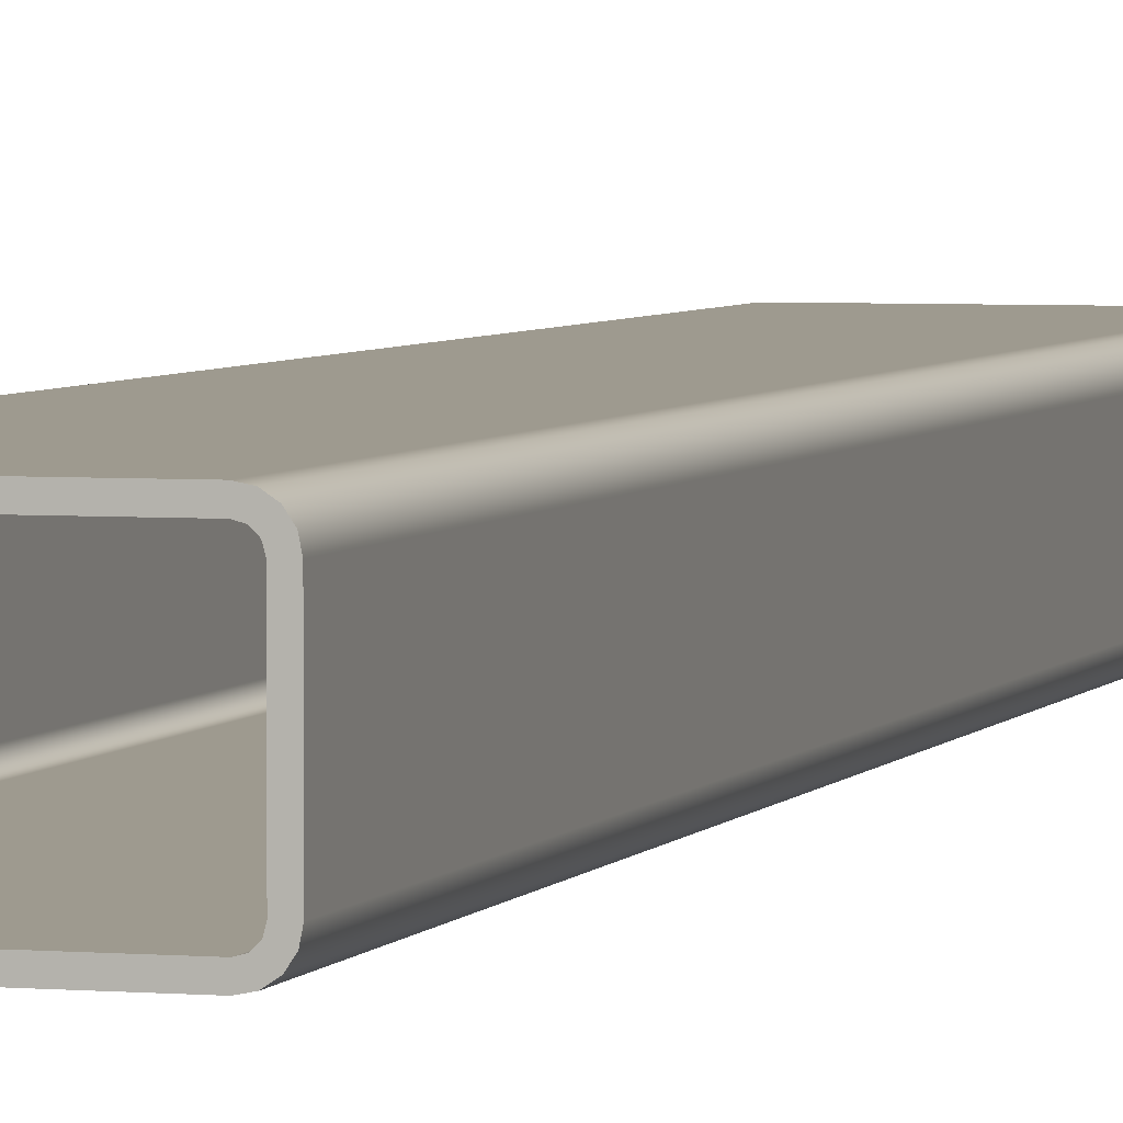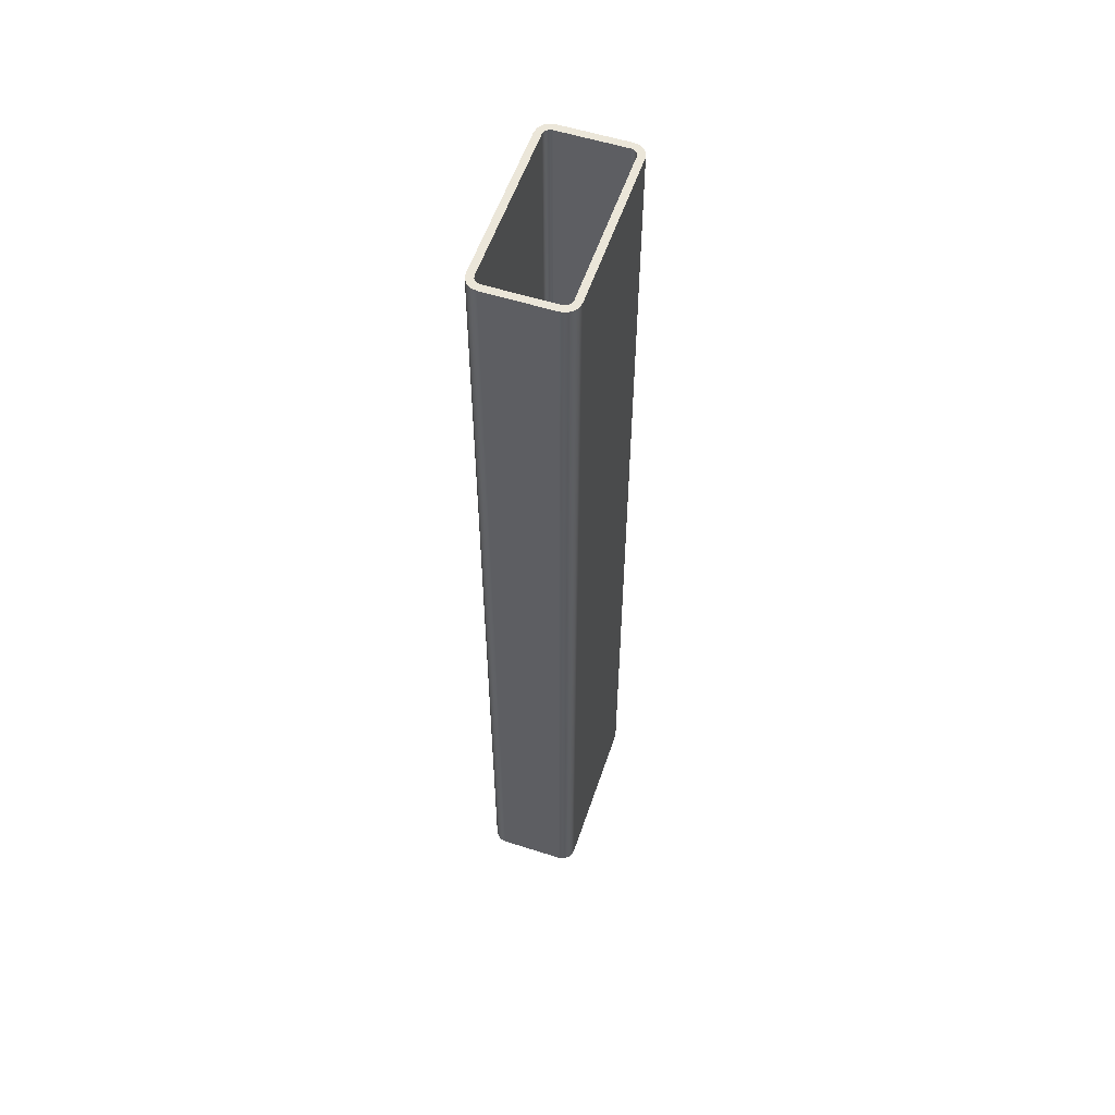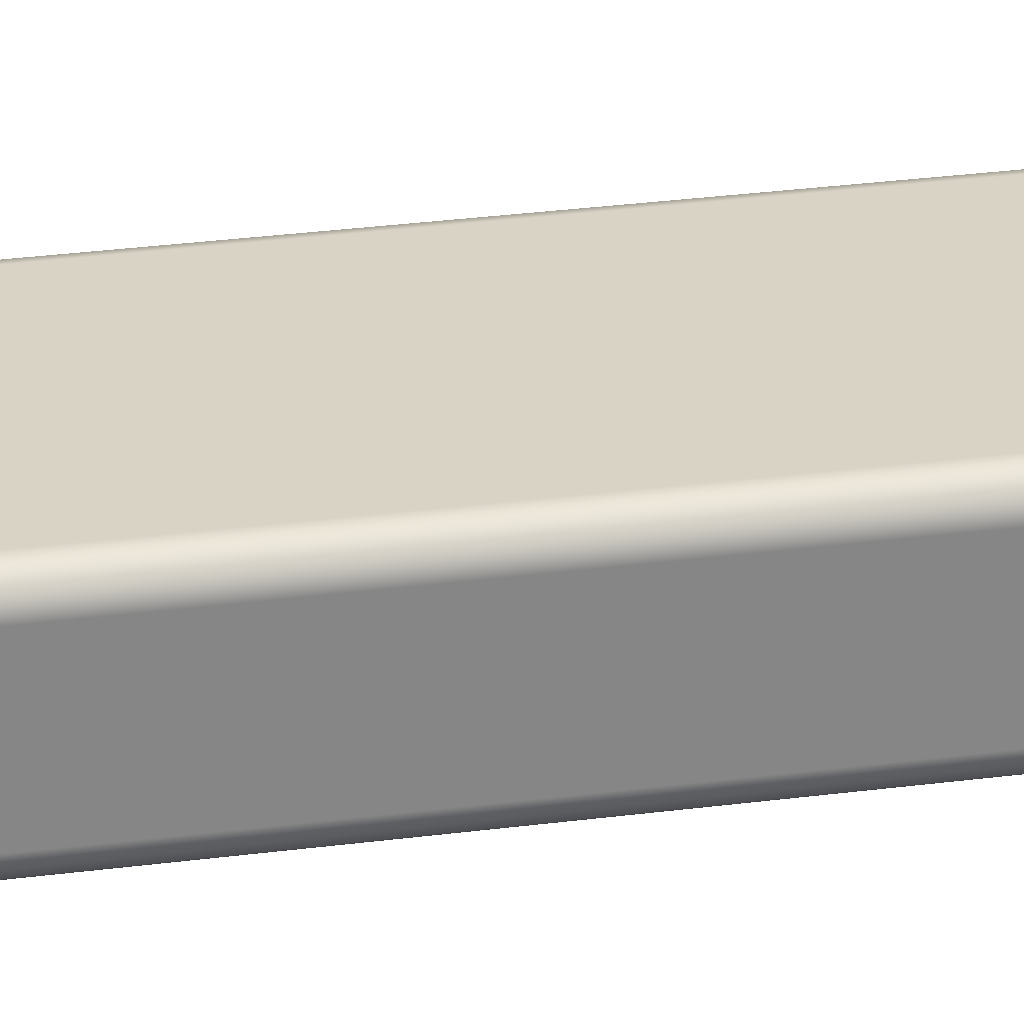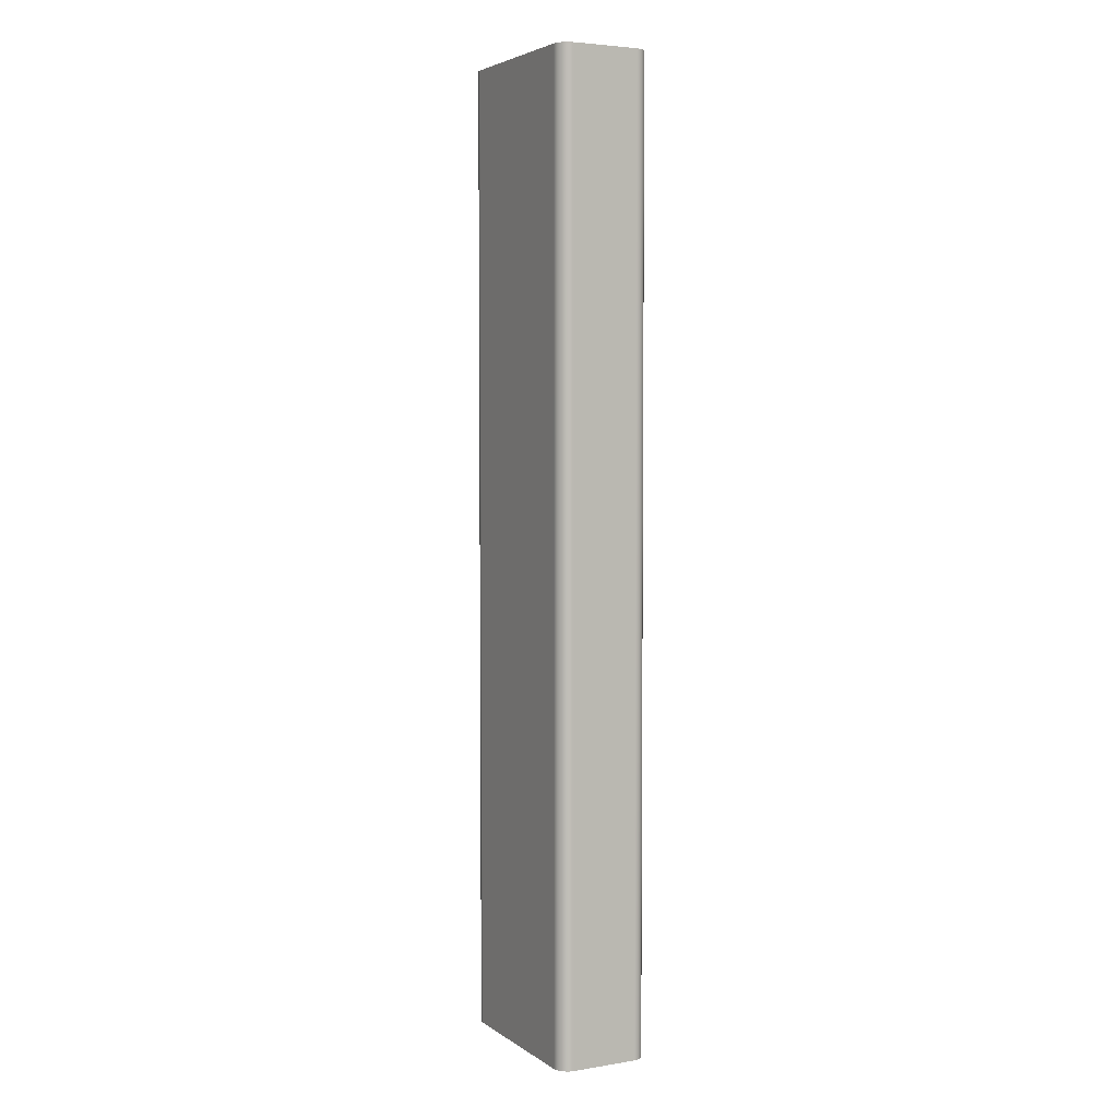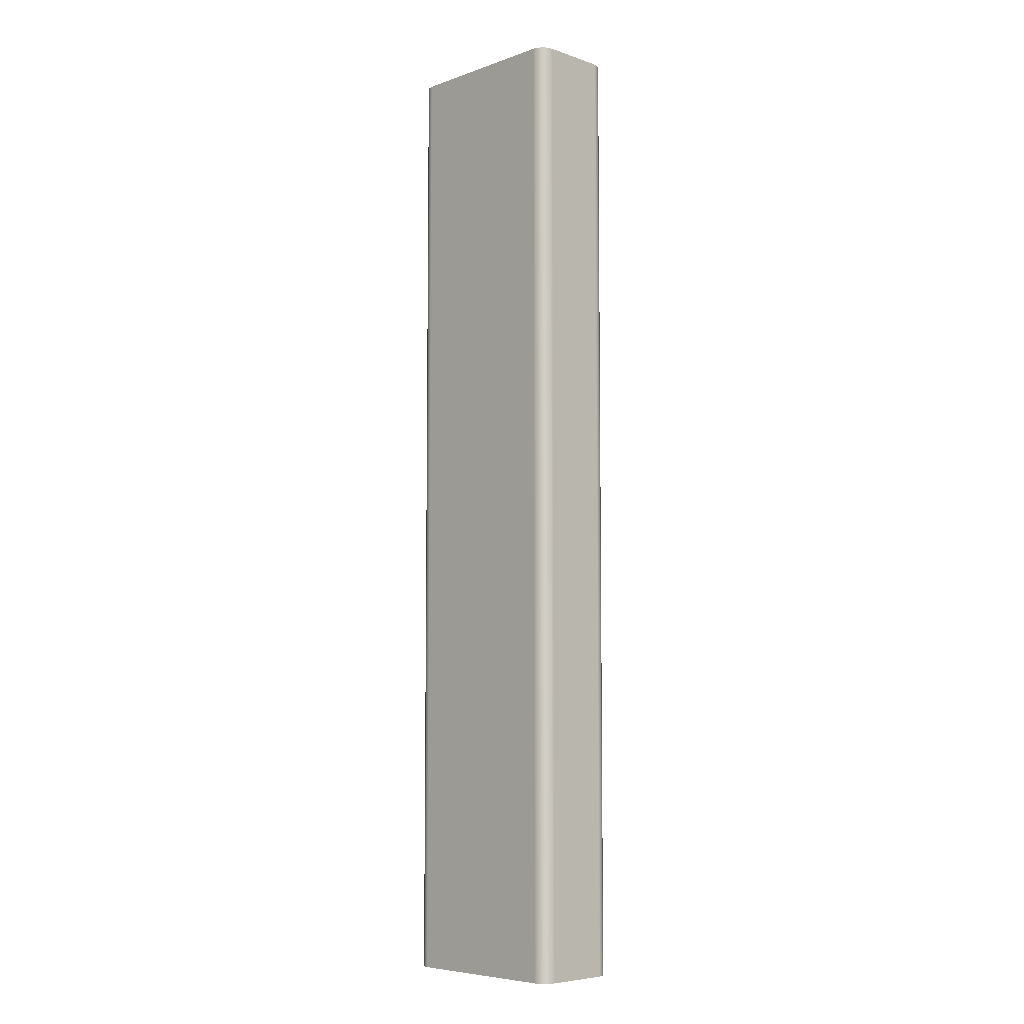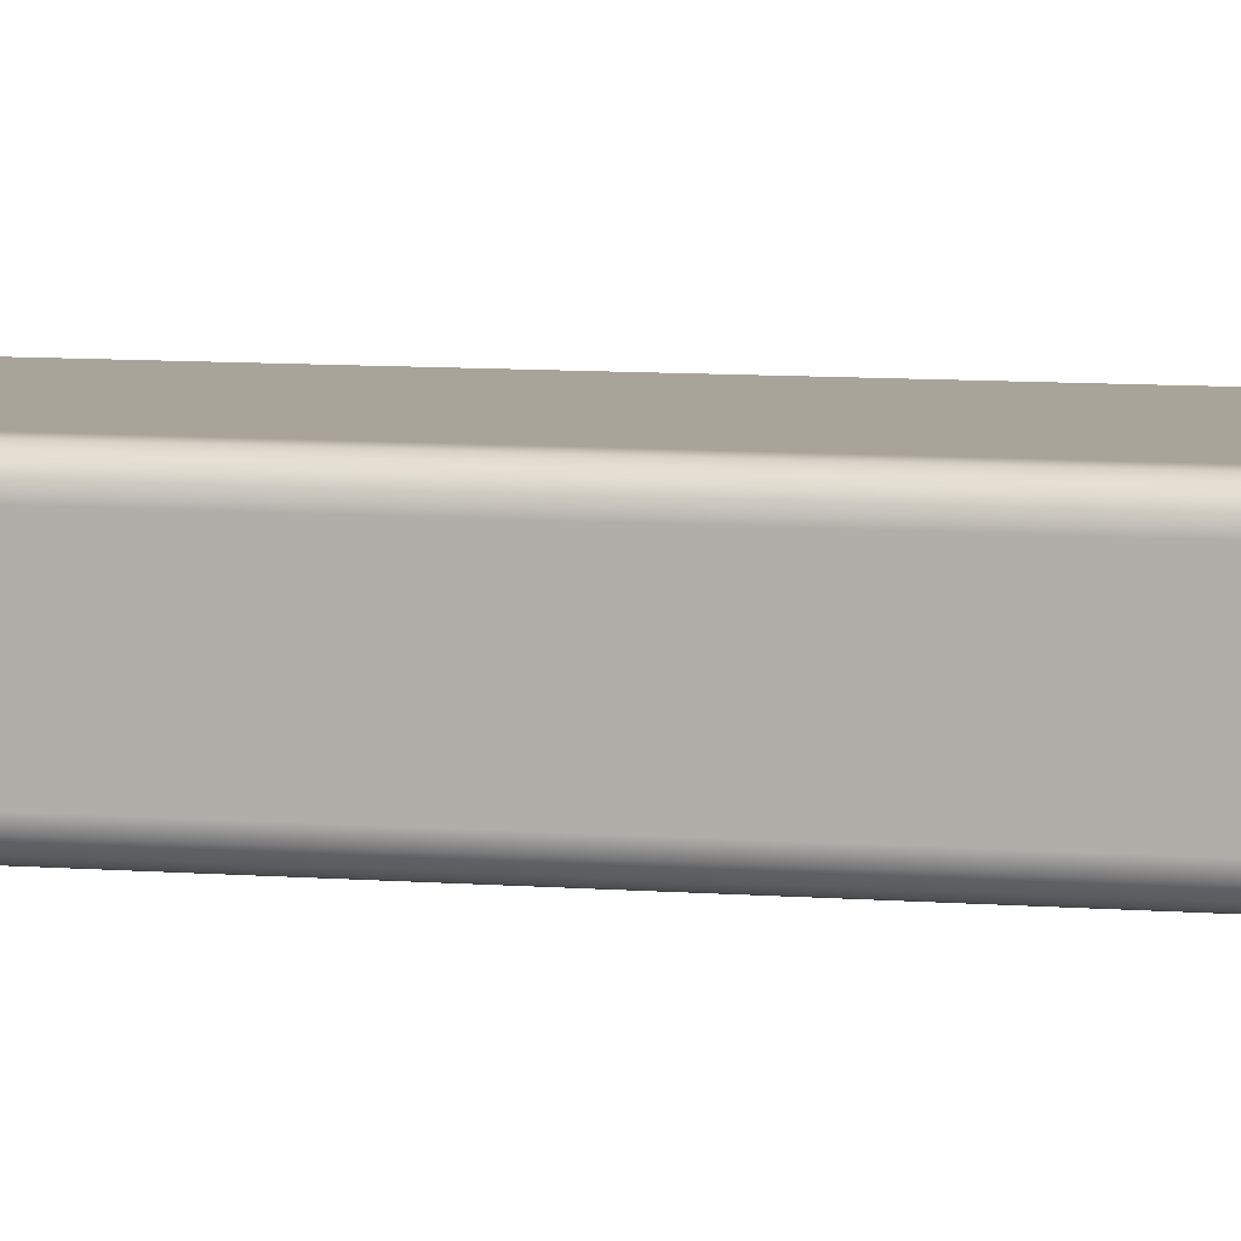
<metadata>
{"format":"obj","ext":"obj","renderer":"f3d","projection":"perspective","resolution":1024,"background":"white","views":[{"elev":3.8,"azim":-163.5,"up":"+Z"},{"elev":56.3,"azim":-71.5,"up":"+Y"},{"elev":28.3,"azim":-101.4,"up":"+Z"},{"elev":4.3,"azim":-117.5,"up":"+Y"},{"elev":-6.5,"azim":45.5,"up":"+Y"},{"elev":7.2,"azim":104.1,"up":"+Z"}]}
</metadata>
<code>
v 0.6 0 -3.7
v 7.4 0 -3.7
v 7.4 41 -3.7
v 0.6 41 -3.7
v 0.3 0 -3.4
v 0.3402 0 -3.55
v 0.45 0 -3.66
v 0.6 0 -3.7
v 0.6 41 -3.7
v 0.45 41 -3.66
v 0.3402 41 -3.55
v 0.3 41 -3.4
v 0.3 0 -0.6
v 0.3 0 -3.4
v 0.3 41 -3.4
v 0.3 41 -0.6
v 0.6 0 -0.3
v 0.45 0 -0.3402
v 0.3402 0 -0.45
v 0.3 0 -0.6
v 0.3 41 -0.6
v 0.3402 41 -0.45
v 0.45 41 -0.3402
v 0.6 41 -0.3
v 7.4 0 -0.3
v 0.6 0 -0.3
v 0.6 41 -0.3
v 7.4 41 -0.3
v 7.7 0 -0.6
v 7.66 0 -0.45
v 7.55 0 -0.3402
v 7.4 0 -0.3
v 7.4 41 -0.3
v 7.55 41 -0.3402
v 7.66 41 -0.45
v 7.7 41 -0.6
v 7.7 0 -3.4
v 7.7 0 -0.6
v 7.7 41 -0.6
v 7.7 41 -3.4
v 7.4 0 -3.7
v 7.55 0 -3.66
v 7.66 0 -3.55
v 7.7 0 -3.4
v 7.7 41 -3.4
v 7.66 41 -3.55
v 7.55 41 -3.66
v 7.4 41 -3.7
v 0 0 -3.4
v 0 0 -0.6
v 0 41 -0.6
v 0 41 -3.4
v 0.6 0 -4
v 0.3704 0 -3.954
v 0.1757 0 -3.824
v 0.04567 0 -3.63
v 0 0 -3.4
v 0 41 -3.4
v 0.04567 41 -3.63
v 0.1757 41 -3.824
v 0.3704 41 -3.954
v 0.6 41 -4
v 7.4 0 -4
v 0.6 0 -4
v 0.6 41 -4
v 7.4 41 -4
v 8 0 -3.4
v 7.954 0 -3.63
v 7.824 0 -3.824
v 7.63 0 -3.954
v 7.4 0 -4
v 7.4 41 -4
v 7.63 41 -3.954
v 7.824 41 -3.824
v 7.954 41 -3.63
v 8 41 -3.4
v 8 0 -0.6
v 8 0 -3.4
v 8 41 -3.4
v 8 41 -0.6
v 7.4 0 0
v 7.63 0 -0.04567
v 7.824 0 -0.1757
v 7.954 0 -0.3704
v 8 0 -0.6
v 8 41 -0.6
v 7.954 41 -0.3704
v 7.824 41 -0.1757
v 7.63 41 -0.04567
v 7.4 41 0
v 0.6 0 0
v 7.4 0 0
v 7.4 41 0
v 0.6 41 0
v 0 0 -0.6
v 0.04567 0 -0.3704
v 0.1757 0 -0.1757
v 0.3704 0 -0.04567
v 0.6 0 0
v 0.6 41 0
v 0.3704 41 -0.04567
v 0.1757 41 -0.1757
v 0.04567 41 -0.3704
v 0 41 -0.6
v 7.4 41 -3.7
v 7.55 41 -3.66
v 7.66 41 -3.55
v 7.7 41 -3.4
v 7.7 41 -0.6
v 7.66 41 -0.45
v 7.55 41 -0.3402
v 7.4 41 -0.3
v 0.6 41 -0.3
v 0.45 41 -0.3402
v 0.3402 41 -0.45
v 0.3 41 -0.6
v 0.3 41 -3.4
v 0.3402 41 -3.55
v 0.45 41 -3.66
v 0.6 41 -3.7
v 0 41 -0.6
v 0.04567 41 -0.3704
v 0.1757 41 -0.1757
v 0.3704 41 -0.04567
v 0.6 41 0
v 7.4 41 0
v 7.63 41 -0.04567
v 7.824 41 -0.1757
v 7.954 41 -0.3704
v 8 41 -0.6
v 8 41 -3.4
v 7.954 41 -3.63
v 7.824 41 -3.824
v 7.63 41 -3.954
v 7.4 41 -4
v 0.6 41 -4
v 0.3704 41 -3.954
v 0.1757 41 -3.824
v 0.04567 41 -3.63
v 0 41 -3.4
v 7.7 0 -3.4
v 7.66 0 -3.55
v 7.55 0 -3.66
v 7.4 0 -3.7
v 0.6 0 -3.7
v 0.45 0 -3.66
v 0.3402 0 -3.55
v 0.3 0 -3.4
v 0.3 0 -0.6
v 0.3402 0 -0.45
v 0.45 0 -0.3402
v 0.6 0 -0.3
v 7.4 0 -0.3
v 7.55 0 -0.3402
v 7.66 0 -0.45
v 7.7 0 -0.6
v 0.6 0 0
v 0.3704 0 -0.04567
v 0.1757 0 -0.1757
v 0.04567 0 -0.3704
v 0 0 -0.6
v 0 0 -3.4
v 0.04567 0 -3.63
v 0.1757 0 -3.824
v 0.3704 0 -3.954
v 0.6 0 -4
v 7.4 0 -4
v 7.63 0 -3.954
v 7.824 0 -3.824
v 7.954 0 -3.63
v 8 0 -3.4
v 8 0 -0.6
v 7.954 0 -0.3704
v 7.824 0 -0.1757
v 7.63 0 -0.04567
v 7.4 0 0
g 7111eabe-e346-11ea-972a-54bf646e7e1f
f 1 2 4
f 4 2 3
g 711238da-e346-11ea-93fe-54bf646e7e1f
f 12 5 11
f 11 5 6
f 11 6 10
f 10 6 7
f 10 7 9
f 9 7 8
g 7112ae34-e346-11ea-9f25-54bf646e7e1f
f 13 14 16
f 16 14 15
g 7113235e-e346-11ea-8877-54bf646e7e1f
f 24 17 23
f 23 17 18
f 23 18 22
f 22 18 19
f 22 19 21
f 21 19 20
g 7113988a-e346-11ea-aed1-54bf646e7e1f
f 25 26 28
f 28 26 27
g 7113e69a-e346-11ea-9d38-54bf646e7e1f
f 36 29 35
f 35 29 30
f 35 30 34
f 34 30 31
f 34 31 33
f 33 31 32
g 71145bb8-e346-11ea-ae2c-54bf646e7e1f
f 37 38 40
f 40 38 39
g 7114a9e4-e346-11ea-9025-54bf646e7e1f
f 48 41 47
f 47 41 42
f 47 42 46
f 46 42 43
f 46 43 45
f 45 43 44
g 71151f1c-e346-11ea-8a26-54bf646e7e1f
f 49 50 52
f 52 50 51
g 71159454-e346-11ea-8eff-54bf646e7e1f
f 62 53 61
f 61 53 54
f 61 54 55
f 61 55 60
f 60 55 56
f 60 56 59
f 59 56 58
f 58 56 57
g 71160978-e346-11ea-a7b3-54bf646e7e1f
f 63 64 66
f 66 64 65
g 7116f3f4-e346-11ea-85f1-54bf646e7e1f
f 76 67 75
f 75 67 68
f 75 68 69
f 75 69 74
f 74 69 70
f 74 70 73
f 73 70 72
f 72 70 71
g 71182c76-e346-11ea-bc96-54bf646e7e1f
f 77 78 80
f 80 78 79
g 711916cc-e346-11ea-9184-54bf646e7e1f
f 90 81 89
f 89 81 82
f 89 82 83
f 89 83 88
f 88 83 84
f 88 84 87
f 87 84 86
f 86 84 85
g 711a0126-e346-11ea-90bb-54bf646e7e1f
f 91 92 94
f 94 92 93
g 711ac47a-e346-11ea-8cb3-54bf646e7e1f
f 104 95 103
f 103 95 96
f 103 96 97
f 103 97 102
f 102 97 98
f 102 98 101
f 101 98 100
f 100 98 99
g 711b87c6-e346-11ea-aeae-54bf646e7e1f
f 106 133 105
f 105 133 134
f 105 134 135
f 133 106 132
f 132 106 107
f 132 107 131
f 131 107 108
f 131 108 130
f 130 108 109
f 130 109 110
f 130 110 129
f 129 110 111
f 129 111 128
f 128 111 112
f 128 112 127
f 127 112 126
f 126 112 113
f 126 113 125
f 125 113 124
f 124 113 123
f 123 113 114
f 123 114 122
f 122 114 115
f 122 115 121
f 121 115 116
f 121 116 140
f 140 116 117
f 140 117 118
f 140 118 139
f 139 118 119
f 139 119 138
f 138 119 120
f 138 120 137
f 137 120 136
f 136 120 105
f 136 105 135
g 711c2406-e346-11ea-9dcb-54bf646e7e1f
f 156 141 171
f 171 141 142
f 171 142 170
f 170 142 143
f 170 143 169
f 169 143 144
f 169 144 168
f 168 144 167
f 167 144 145
f 167 145 166
f 166 145 165
f 165 145 164
f 164 145 146
f 164 146 163
f 163 146 147
f 163 147 162
f 162 147 148
f 162 148 161
f 161 148 149
f 161 149 150
f 161 150 160
f 160 150 151
f 160 151 159
f 159 151 152
f 159 152 158
f 158 152 157
f 157 152 153
f 157 153 176
f 176 153 175
f 175 153 174
f 174 153 154
f 174 154 173
f 173 154 155
f 173 155 172
f 172 155 156
f 172 156 171

</code>
